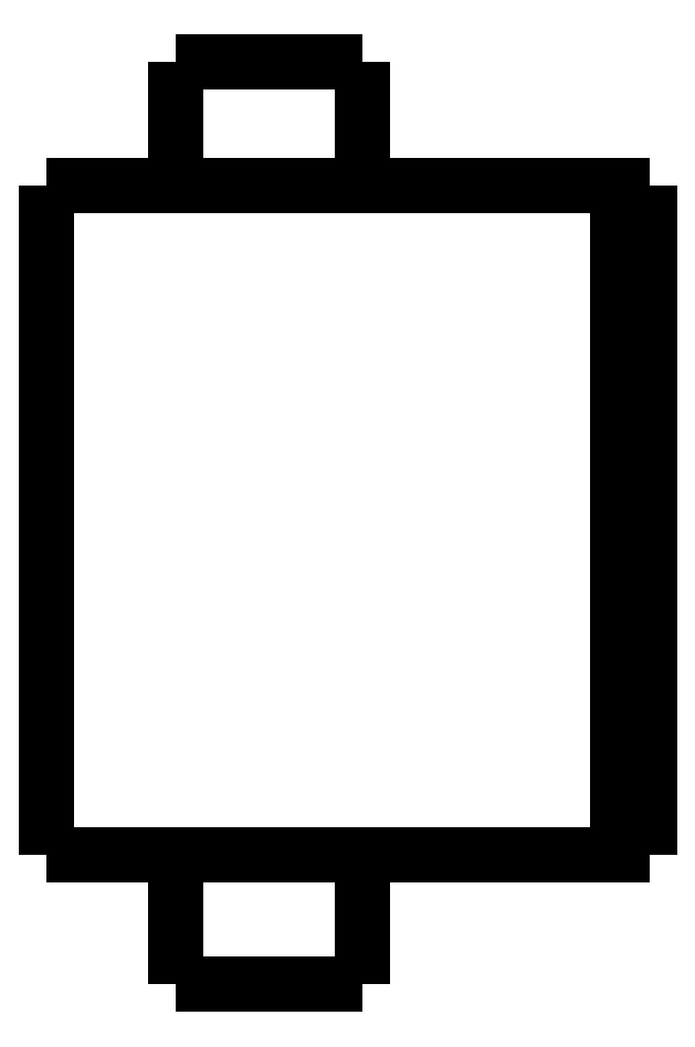
<metadata>
{"format":"dxf","ext":"dxf","renderer":"ezdxf+matplotlib","layout":"modelspace","background":"white","min_lineweight":24,"dpi":150}
</metadata>
<code>
0
SECTION
2
ENTITIES
0
LWPOLYLINE
8
0
90
51
70
0
10
0
20
25.2
10
0
20
24.78
10
0
20
24.36
10
0
20
23.93
10
0
20
23.51
10
0
20
23.09
10
0
20
22.67
10
0
20
22.25
10
0
20
21.82
10
0
20
21.4
10
0
20
20.98
10
0
20
20.56
10
0
20
20.14
10
0
20
19.71
10
0
20
19.29
10
0
20
18.87
10
0
20
18.45
10
0
20
18.03
10
0
20
17.6
10
0
20
17.18
10
0
20
16.76
10
0
20
16.34
10
0
20
15.92
10
0
20
15.49
10
0
20
15.07
10
0
20
14.65
10
0
20
14.23
10
0
20
13.81
10
0
20
13.38
10
0
20
12.96
10
0
20
12.54
10
0
20
12.12
10
0
20
11.7
10
0
20
11.27
10
0
20
10.85
10
0
20
10.43
10
0
20
10.01
10
0
20
9.586
10
0
20
9.164
10
0
20
8.742
10
0
20
8.32
10
0
20
7.898
10
0
20
7.476
10
0
20
7.054
10
0
20
6.632
10
0
20
6.21
10
0
20
5.788
10
0
20
5.366
10
0
20
4.944
10
0
20
4.522
10
0
20
4.1
0
LWPOLYLINE
8
0
90
51
70
0
10
4.05
20
4.1
10
4.05
20
4.018
10
4.05
20
3.936
10
4.05
20
3.854
10
4.05
20
3.772
10
4.05
20
3.69
10
4.05
20
3.608
10
4.05
20
3.526
10
4.05
20
3.444
10
4.05
20
3.362
10
4.05
20
3.28
10
4.05
20
3.198
10
4.05
20
3.116
10
4.05
20
3.034
10
4.05
20
2.952
10
4.05
20
2.87
10
4.05
20
2.788
10
4.05
20
2.706
10
4.05
20
2.624
10
4.05
20
2.542
10
4.05
20
2.46
10
4.05
20
2.378
10
4.05
20
2.296
10
4.05
20
2.214
10
4.05
20
2.132
10
4.05
20
2.05
10
4.05
20
1.968
10
4.05
20
1.886
10
4.05
20
1.804
10
4.05
20
1.722
10
4.05
20
1.64
10
4.05
20
1.558
10
4.05
20
1.476
10
4.05
20
1.394
10
4.05
20
1.312
10
4.05
20
1.23
10
4.05
20
1.148
10
4.05
20
1.066
10
4.05
20
0.984
10
4.05
20
0.902
10
4.05
20
0.82
10
4.05
20
0.738
10
4.05
20
0.656
10
4.05
20
0.574
10
4.05
20
0.492
10
4.05
20
0.41
10
4.05
20
0.328
10
4.05
20
0.246
10
4.05
20
0.164
10
4.05
20
0.082
10
4.05
20
0
0
LWPOLYLINE
8
0
90
51
70
0
10
9.95
20
4.1
10
9.95
20
4.018
10
9.95
20
3.936
10
9.95
20
3.854
10
9.95
20
3.772
10
9.95
20
3.69
10
9.95
20
3.608
10
9.95
20
3.526
10
9.95
20
3.444
10
9.95
20
3.362
10
9.95
20
3.28
10
9.95
20
3.198
10
9.95
20
3.116
10
9.95
20
3.034
10
9.95
20
2.952
10
9.95
20
2.87
10
9.95
20
2.788
10
9.95
20
2.706
10
9.95
20
2.624
10
9.95
20
2.542
10
9.95
20
2.46
10
9.95
20
2.378
10
9.95
20
2.296
10
9.95
20
2.214
10
9.95
20
2.132
10
9.95
20
2.05
10
9.95
20
1.968
10
9.95
20
1.886
10
9.95
20
1.804
10
9.95
20
1.722
10
9.95
20
1.64
10
9.95
20
1.558
10
9.95
20
1.476
10
9.95
20
1.394
10
9.95
20
1.312
10
9.95
20
1.23
10
9.95
20
1.148
10
9.95
20
1.066
10
9.95
20
0.984
10
9.95
20
0.902
10
9.95
20
0.82
10
9.95
20
0.738
10
9.95
20
0.656
10
9.95
20
0.574
10
9.95
20
0.492
10
9.95
20
0.41
10
9.95
20
0.328
10
9.95
20
0.246
10
9.95
20
0.164
10
9.95
20
0.082
10
9.95
20
0
0
LWPOLYLINE
8
0
90
51
70
0
10
4.05
20
29.1
10
4.05
20
29.02
10
4.05
20
28.94
10
4.05
20
28.87
10
4.05
20
28.79
10
4.05
20
28.71
10
4.05
20
28.63
10
4.05
20
28.55
10
4.05
20
28.48
10
4.05
20
28.4
10
4.05
20
28.32
10
4.05
20
28.24
10
4.05
20
28.16
10
4.05
20
28.09
10
4.05
20
28.01
10
4.05
20
27.93
10
4.05
20
27.85
10
4.05
20
27.77
10
4.05
20
27.7
10
4.05
20
27.62
10
4.05
20
27.54
10
4.05
20
27.46
10
4.05
20
27.38
10
4.05
20
27.31
10
4.05
20
27.23
10
4.05
20
27.15
10
4.05
20
27.07
10
4.05
20
26.99
10
4.05
20
26.92
10
4.05
20
26.84
10
4.05
20
26.76
10
4.05
20
26.68
10
4.05
20
26.6
10
4.05
20
26.53
10
4.05
20
26.45
10
4.05
20
26.37
10
4.05
20
26.29
10
4.05
20
26.21
10
4.05
20
26.14
10
4.05
20
26.06
10
4.05
20
25.98
10
4.05
20
25.9
10
4.05
20
25.82
10
4.05
20
25.75
10
4.05
20
25.67
10
4.05
20
25.59
10
4.05
20
25.51
10
4.05
20
25.43
10
4.05
20
25.36
10
4.05
20
25.28
10
4.05
20
25.2
0
LWPOLYLINE
8
0
90
51
70
0
10
9.95
20
29.1
10
9.95
20
29.02
10
9.95
20
28.94
10
9.95
20
28.87
10
9.95
20
28.79
10
9.95
20
28.71
10
9.95
20
28.63
10
9.95
20
28.55
10
9.95
20
28.48
10
9.95
20
28.4
10
9.95
20
28.32
10
9.95
20
28.24
10
9.95
20
28.16
10
9.95
20
28.09
10
9.95
20
28.01
10
9.95
20
27.93
10
9.95
20
27.85
10
9.95
20
27.77
10
9.95
20
27.7
10
9.95
20
27.62
10
9.95
20
27.54
10
9.95
20
27.46
10
9.95
20
27.38
10
9.95
20
27.31
10
9.95
20
27.23
10
9.95
20
27.15
10
9.95
20
27.07
10
9.95
20
26.99
10
9.95
20
26.92
10
9.95
20
26.84
10
9.95
20
26.76
10
9.95
20
26.68
10
9.95
20
26.6
10
9.95
20
26.53
10
9.95
20
26.45
10
9.95
20
26.37
10
9.95
20
26.29
10
9.95
20
26.21
10
9.95
20
26.14
10
9.95
20
26.06
10
9.95
20
25.98
10
9.95
20
25.9
10
9.95
20
25.82
10
9.95
20
25.75
10
9.95
20
25.67
10
9.95
20
25.59
10
9.95
20
25.51
10
9.95
20
25.43
10
9.95
20
25.36
10
9.95
20
25.28
10
9.95
20
25.2
0
LWPOLYLINE
8
0
90
51
70
0
10
0
20
25.2
10
0.03748
20
25.2
10
0.07495
20
25.2
10
0.1124
20
25.2
10
0.1814
20
25.2
10
0.2924
20
25.2
10
0.4034
20
25.2
10
0.5144
20
25.2
10
0.6848
20
25.2
10
0.8651
20
25.2
10
1.045
20
25.2
10
1.243
20
25.2
10
1.486
20
25.2
10
1.729
20
25.2
10
1.971
20
25.2
10
2.252
20
25.2
10
2.548
20
25.2
10
2.844
20
25.2
10
3.145
20
25.2
10
3.483
20
25.2
10
3.82
20
25.2
10
4.158
20
25.2
10
4.512
20
25.2
10
4.878
20
25.2
10
5.245
20
25.2
10
5.611
20
25.2
10
5.993
20
25.2
10
6.374
20
25.2
10
6.755
20
25.2
10
7.137
20
25.2
10
7.518
20
25.2
10
7.9
20
25.2
10
8.281
20
25.2
10
8.651
20
25.2
10
9.018
20
25.2
10
9.385
20
25.2
10
9.745
20
25.2
10
10.08
20
25.2
10
10.42
20
25.2
10
10.76
20
25.2
10
11.07
20
25.2
10
11.37
20
25.2
10
11.67
20
25.2
10
11.96
20
25.2
10
12.2
20
25.2
10
12.45
20
25.2
10
12.69
20
25.2
10
12.9
20
25.2
10
13.08
20
25.2
10
13.27
20
25.2
10
13.45
20
25.2
0
LWPOLYLINE
8
0
90
51
70
0
10
0
20
4.1
10
0.03748
20
4.1
10
0.07495
20
4.1
10
0.1124
20
4.1
10
0.1814
20
4.1
10
0.2924
20
4.1
10
0.4034
20
4.1
10
0.5144
20
4.1
10
0.6848
20
4.1
10
0.8651
20
4.1
10
1.045
20
4.1
10
1.243
20
4.1
10
1.486
20
4.1
10
1.729
20
4.1
10
1.971
20
4.1
10
2.252
20
4.1
10
2.548
20
4.1
10
2.844
20
4.1
10
3.145
20
4.1
10
3.483
20
4.1
10
3.82
20
4.1
10
4.158
20
4.1
10
4.512
20
4.1
10
4.878
20
4.1
10
5.245
20
4.1
10
5.611
20
4.1
10
5.993
20
4.1
10
6.374
20
4.1
10
6.755
20
4.1
10
7.137
20
4.1
10
7.518
20
4.1
10
7.9
20
4.1
10
8.281
20
4.1
10
8.651
20
4.1
10
9.018
20
4.1
10
9.385
20
4.1
10
9.745
20
4.1
10
10.08
20
4.1
10
10.42
20
4.1
10
10.76
20
4.1
10
11.07
20
4.1
10
11.37
20
4.1
10
11.67
20
4.1
10
11.96
20
4.1
10
12.2
20
4.1
10
12.45
20
4.1
10
12.69
20
4.1
10
12.9
20
4.1
10
13.08
20
4.1
10
13.27
20
4.1
10
13.45
20
4.1
0
LWPOLYLINE
8
0
90
51
70
0
10
19
20
25.2
10
19
20
24.78
10
19
20
24.36
10
19
20
23.93
10
19
20
23.51
10
19
20
23.09
10
19
20
22.67
10
19
20
22.25
10
19
20
21.82
10
19
20
21.4
10
19
20
20.98
10
19
20
20.56
10
19
20
20.14
10
19
20
19.71
10
19
20
19.29
10
19
20
18.87
10
19
20
18.45
10
19
20
18.03
10
19
20
17.6
10
19
20
17.18
10
19
20
16.76
10
19
20
16.34
10
19
20
15.92
10
19
20
15.49
10
19
20
15.07
10
19
20
14.65
10
19
20
14.23
10
19
20
13.81
10
19
20
13.38
10
19
20
12.96
10
19
20
12.54
10
19
20
12.12
10
19
20
11.7
10
19
20
11.27
10
19
20
10.85
10
19
20
10.43
10
19
20
10.01
10
19
20
9.586
10
19
20
9.164
10
19
20
8.742
10
19
20
8.32
10
19
20
7.898
10
19
20
7.476
10
19
20
7.054
10
19
20
6.632
10
19
20
6.21
10
19
20
5.788
10
19
20
5.366
10
19
20
4.944
10
19
20
4.522
10
19
20
4.1
0
LWPOLYLINE
8
0
90
51
70
0
10
15.29
20
4.1
10
15.35
20
4.1
10
15.4
20
4.1
10
15.45
20
4.1
10
15.51
20
4.1
10
15.56
20
4.1
10
15.62
20
4.1
10
15.67
20
4.1
10
15.72
20
4.1
10
15.78
20
4.1
10
15.83
20
4.1
10
15.89
20
4.1
10
15.94
20
4.1
10
16
20
4.1
10
16.05
20
4.1
10
16.1
20
4.1
10
16.16
20
4.1
10
16.21
20
4.1
10
16.27
20
4.1
10
16.32
20
4.1
10
16.37
20
4.1
10
16.43
20
4.1
10
16.48
20
4.1
10
16.54
20
4.1
10
16.59
20
4.1
10
16.65
20
4.1
10
16.7
20
4.1
10
16.75
20
4.1
10
16.81
20
4.1
10
16.86
20
4.1
10
16.92
20
4.1
10
16.97
20
4.1
10
17.02
20
4.1
10
17.08
20
4.1
10
17.13
20
4.1
10
17.19
20
4.1
10
17.24
20
4.1
10
17.3
20
4.1
10
17.35
20
4.1
10
17.4
20
4.1
10
17.46
20
4.1
10
17.51
20
4.1
10
17.57
20
4.1
10
17.62
20
4.1
10
17.67
20
4.1
10
17.73
20
4.1
10
17.78
20
4.1
10
17.84
20
4.1
10
17.89
20
4.1
10
17.95
20
4.1
10
18
20
4.1
0
LWPOLYLINE
8
0
90
51
70
0
10
18
20
4.1
10
18
20
4.522
10
18
20
4.944
10
18
20
5.366
10
18
20
5.788
10
18
20
6.21
10
18
20
6.632
10
18
20
7.054
10
18
20
7.476
10
18
20
7.898
10
18
20
8.32
10
18
20
8.742
10
18
20
9.164
10
18
20
9.586
10
18
20
10.01
10
18
20
10.43
10
18
20
10.85
10
18
20
11.27
10
18
20
11.7
10
18
20
12.12
10
18
20
12.54
10
18
20
12.96
10
18
20
13.38
10
18
20
13.81
10
18
20
14.23
10
18
20
14.65
10
18
20
15.07
10
18
20
15.49
10
18
20
15.92
10
18
20
16.34
10
18
20
16.76
10
18
20
17.18
10
18
20
17.6
10
18
20
18.03
10
18
20
18.45
10
18
20
18.87
10
18
20
19.29
10
18
20
19.71
10
18
20
20.14
10
18
20
20.56
10
18
20
20.98
10
18
20
21.4
10
18
20
21.82
10
18
20
22.25
10
18
20
22.67
10
18
20
23.09
10
18
20
23.51
10
18
20
23.93
10
18
20
24.36
10
18
20
24.78
10
18
20
25.2
0
LWPOLYLINE
8
0
90
51
70
0
10
15.29
20
25.2
10
15.35
20
25.2
10
15.4
20
25.2
10
15.45
20
25.2
10
15.51
20
25.2
10
15.56
20
25.2
10
15.62
20
25.2
10
15.67
20
25.2
10
15.72
20
25.2
10
15.78
20
25.2
10
15.83
20
25.2
10
15.89
20
25.2
10
15.94
20
25.2
10
16
20
25.2
10
16.05
20
25.2
10
16.1
20
25.2
10
16.16
20
25.2
10
16.21
20
25.2
10
16.27
20
25.2
10
16.32
20
25.2
10
16.37
20
25.2
10
16.43
20
25.2
10
16.48
20
25.2
10
16.54
20
25.2
10
16.59
20
25.2
10
16.65
20
25.2
10
16.7
20
25.2
10
16.75
20
25.2
10
16.81
20
25.2
10
16.86
20
25.2
10
16.92
20
25.2
10
16.97
20
25.2
10
17.02
20
25.2
10
17.08
20
25.2
10
17.13
20
25.2
10
17.19
20
25.2
10
17.24
20
25.2
10
17.3
20
25.2
10
17.35
20
25.2
10
17.4
20
25.2
10
17.46
20
25.2
10
17.51
20
25.2
10
17.57
20
25.2
10
17.62
20
25.2
10
17.67
20
25.2
10
17.73
20
25.2
10
17.78
20
25.2
10
17.84
20
25.2
10
17.89
20
25.2
10
17.95
20
25.2
10
18
20
25.2
0
LWPOLYLINE
8
0
90
51
70
0
10
13.45
20
25.2
10
13.47
20
25.2
10
13.49
20
25.2
10
13.51
20
25.2
10
13.53
20
25.2
10
13.55
20
25.2
10
13.58
20
25.2
10
13.6
20
25.2
10
13.63
20
25.2
10
13.65
20
25.2
10
13.68
20
25.2
10
13.71
20
25.2
10
13.74
20
25.2
10
13.77
20
25.2
10
13.8
20
25.2
10
13.83
20
25.2
10
13.86
20
25.2
10
13.9
20
25.2
10
13.93
20
25.2
10
13.96
20
25.2
10
14
20
25.2
10
14.04
20
25.2
10
14.07
20
25.2
10
14.11
20
25.2
10
14.15
20
25.2
10
14.19
20
25.2
10
14.23
20
25.2
10
14.27
20
25.2
10
14.31
20
25.2
10
14.35
20
25.2
10
14.39
20
25.2
10
14.43
20
25.2
10
14.47
20
25.2
10
14.52
20
25.2
10
14.56
20
25.2
10
14.6
20
25.2
10
14.65
20
25.2
10
14.69
20
25.2
10
14.74
20
25.2
10
14.78
20
25.2
10
14.83
20
25.2
10
14.87
20
25.2
10
14.92
20
25.2
10
14.97
20
25.2
10
15.01
20
25.2
10
15.06
20
25.2
10
15.1
20
25.2
10
15.15
20
25.2
10
15.2
20
25.2
10
15.24
20
25.2
10
15.29
20
25.2
0
LWPOLYLINE
8
0
90
51
70
0
10
18
20
25.2
10
18.02
20
25.2
10
18.04
20
25.2
10
18.06
20
25.2
10
18.08
20
25.2
10
18.1
20
25.2
10
18.12
20
25.2
10
18.14
20
25.2
10
18.16
20
25.2
10
18.18
20
25.2
10
18.2
20
25.2
10
18.22
20
25.2
10
18.24
20
25.2
10
18.26
20
25.2
10
18.28
20
25.2
10
18.3
20
25.2
10
18.32
20
25.2
10
18.34
20
25.2
10
18.36
20
25.2
10
18.38
20
25.2
10
18.4
20
25.2
10
18.42
20
25.2
10
18.44
20
25.2
10
18.46
20
25.2
10
18.48
20
25.2
10
18.5
20
25.2
10
18.52
20
25.2
10
18.54
20
25.2
10
18.56
20
25.2
10
18.58
20
25.2
10
18.6
20
25.2
10
18.62
20
25.2
10
18.64
20
25.2
10
18.66
20
25.2
10
18.68
20
25.2
10
18.7
20
25.2
10
18.72
20
25.2
10
18.74
20
25.2
10
18.76
20
25.2
10
18.78
20
25.2
10
18.8
20
25.2
10
18.82
20
25.2
10
18.84
20
25.2
10
18.86
20
25.2
10
18.88
20
25.2
10
18.9
20
25.2
10
18.92
20
25.2
10
18.94
20
25.2
10
18.96
20
25.2
10
18.98
20
25.2
10
19
20
25.2
0
LWPOLYLINE
8
0
90
51
70
0
10
19
20
4.1
10
18.98
20
4.1
10
18.96
20
4.1
10
18.94
20
4.1
10
18.92
20
4.1
10
18.9
20
4.1
10
18.88
20
4.1
10
18.86
20
4.1
10
18.84
20
4.1
10
18.82
20
4.1
10
18.8
20
4.1
10
18.78
20
4.1
10
18.76
20
4.1
10
18.74
20
4.1
10
18.72
20
4.1
10
18.7
20
4.1
10
18.68
20
4.1
10
18.66
20
4.1
10
18.64
20
4.1
10
18.62
20
4.1
10
18.6
20
4.1
10
18.58
20
4.1
10
18.56
20
4.1
10
18.54
20
4.1
10
18.52
20
4.1
10
18.5
20
4.1
10
18.48
20
4.1
10
18.46
20
4.1
10
18.44
20
4.1
10
18.42
20
4.1
10
18.4
20
4.1
10
18.38
20
4.1
10
18.36
20
4.1
10
18.34
20
4.1
10
18.32
20
4.1
10
18.3
20
4.1
10
18.28
20
4.1
10
18.26
20
4.1
10
18.24
20
4.1
10
18.22
20
4.1
10
18.2
20
4.1
10
18.18
20
4.1
10
18.16
20
4.1
10
18.14
20
4.1
10
18.12
20
4.1
10
18.1
20
4.1
10
18.08
20
4.1
10
18.06
20
4.1
10
18.04
20
4.1
10
18.02
20
4.1
10
18
20
4.1
0
LWPOLYLINE
8
0
90
51
70
0
10
15.29
20
4.1
10
15.24
20
4.1
10
15.2
20
4.1
10
15.15
20
4.1
10
15.1
20
4.1
10
15.06
20
4.1
10
15.01
20
4.1
10
14.97
20
4.1
10
14.92
20
4.1
10
14.87
20
4.1
10
14.83
20
4.1
10
14.78
20
4.1
10
14.74
20
4.1
10
14.69
20
4.1
10
14.65
20
4.1
10
14.6
20
4.1
10
14.56
20
4.1
10
14.52
20
4.1
10
14.47
20
4.1
10
14.43
20
4.1
10
14.39
20
4.1
10
14.35
20
4.1
10
14.31
20
4.1
10
14.27
20
4.1
10
14.23
20
4.1
10
14.19
20
4.1
10
14.15
20
4.1
10
14.11
20
4.1
10
14.07
20
4.1
10
14.04
20
4.1
10
14
20
4.1
10
13.96
20
4.1
10
13.93
20
4.1
10
13.9
20
4.1
10
13.86
20
4.1
10
13.83
20
4.1
10
13.8
20
4.1
10
13.77
20
4.1
10
13.74
20
4.1
10
13.71
20
4.1
10
13.68
20
4.1
10
13.65
20
4.1
10
13.63
20
4.1
10
13.6
20
4.1
10
13.58
20
4.1
10
13.55
20
4.1
10
13.53
20
4.1
10
13.51
20
4.1
10
13.49
20
4.1
10
13.47
20
4.1
10
13.45
20
4.1
0
LWPOLYLINE
8
0
90
51
70
0
10
9.95
20
0
10
9.929
20
0
10
9.909
20
0
10
9.888
20
0
10
9.85
20
0
10
9.789
20
0
10
9.728
20
0
10
9.667
20
0
10
9.574
20
0
10
9.475
20
0
10
9.377
20
0
10
9.269
20
0
10
9.138
20
0
10
9.007
20
0
10
8.877
20
0
10
8.727
20
0
10
8.571
20
0
10
8.414
20
0
10
8.255
20
0
10
8.08
20
0
10
7.906
20
0
10
7.731
20
0
10
7.551
20
0
10
7.368
20
0
10
7.184
20
0
10
7
20
0
10
6.816
20
0
10
6.632
20
0
10
6.449
20
0
10
6.269
20
0
10
6.094
20
0
10
5.92
20
0
10
5.745
20
0
10
5.586
20
0
10
5.429
20
0
10
5.273
20
0
10
5.123
20
0
10
4.993
20
0
10
4.862
20
0
10
4.731
20
0
10
4.623
20
0
10
4.525
20
0
10
4.426
20
0
10
4.333
20
0
10
4.272
20
0
10
4.211
20
0
10
4.15
20
0
10
4.112
20
0
10
4.091
20
0
10
4.071
20
0
10
4.05
20
0
0
LWPOLYLINE
8
0
90
51
70
0
10
9.95
20
29.1
10
9.929
20
29.1
10
9.909
20
29.1
10
9.888
20
29.1
10
9.85
20
29.1
10
9.789
20
29.1
10
9.728
20
29.1
10
9.667
20
29.1
10
9.574
20
29.1
10
9.475
20
29.1
10
9.377
20
29.1
10
9.269
20
29.1
10
9.138
20
29.1
10
9.007
20
29.1
10
8.877
20
29.1
10
8.727
20
29.1
10
8.571
20
29.1
10
8.414
20
29.1
10
8.255
20
29.1
10
8.08
20
29.1
10
7.906
20
29.1
10
7.731
20
29.1
10
7.551
20
29.1
10
7.368
20
29.1
10
7.184
20
29.1
10
7
20
29.1
10
6.816
20
29.1
10
6.632
20
29.1
10
6.449
20
29.1
10
6.269
20
29.1
10
6.094
20
29.1
10
5.92
20
29.1
10
5.745
20
29.1
10
5.586
20
29.1
10
5.429
20
29.1
10
5.273
20
29.1
10
5.123
20
29.1
10
4.993
20
29.1
10
4.862
20
29.1
10
4.731
20
29.1
10
4.623
20
29.1
10
4.525
20
29.1
10
4.426
20
29.1
10
4.333
20
29.1
10
4.272
20
29.1
10
4.211
20
29.1
10
4.15
20
29.1
10
4.112
20
29.1
10
4.091
20
29.1
10
4.071
20
29.1
10
4.05
20
29.1
0
ENDSEC
0
EOF

</code>
